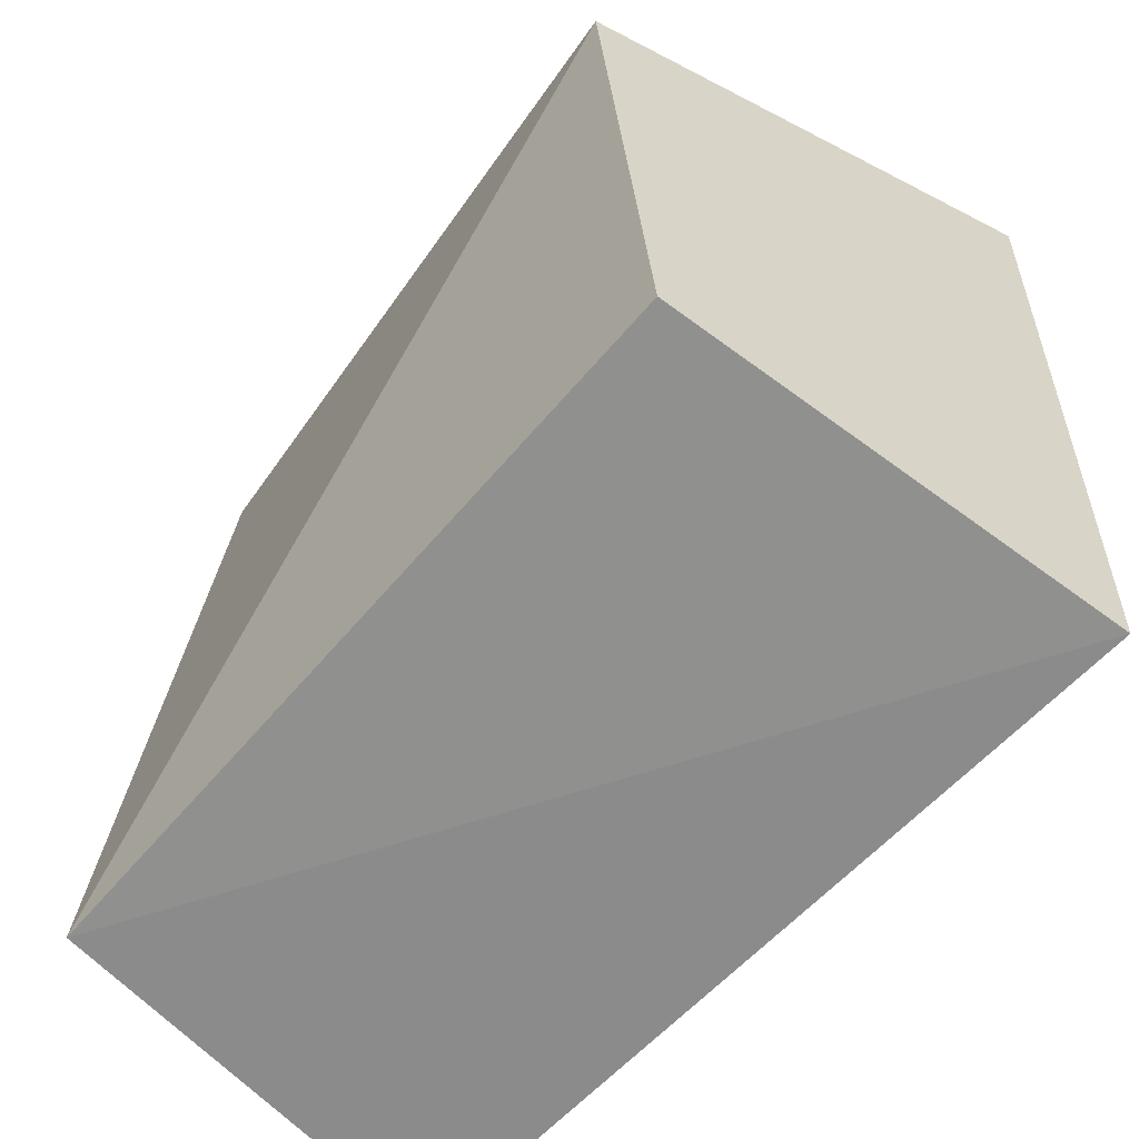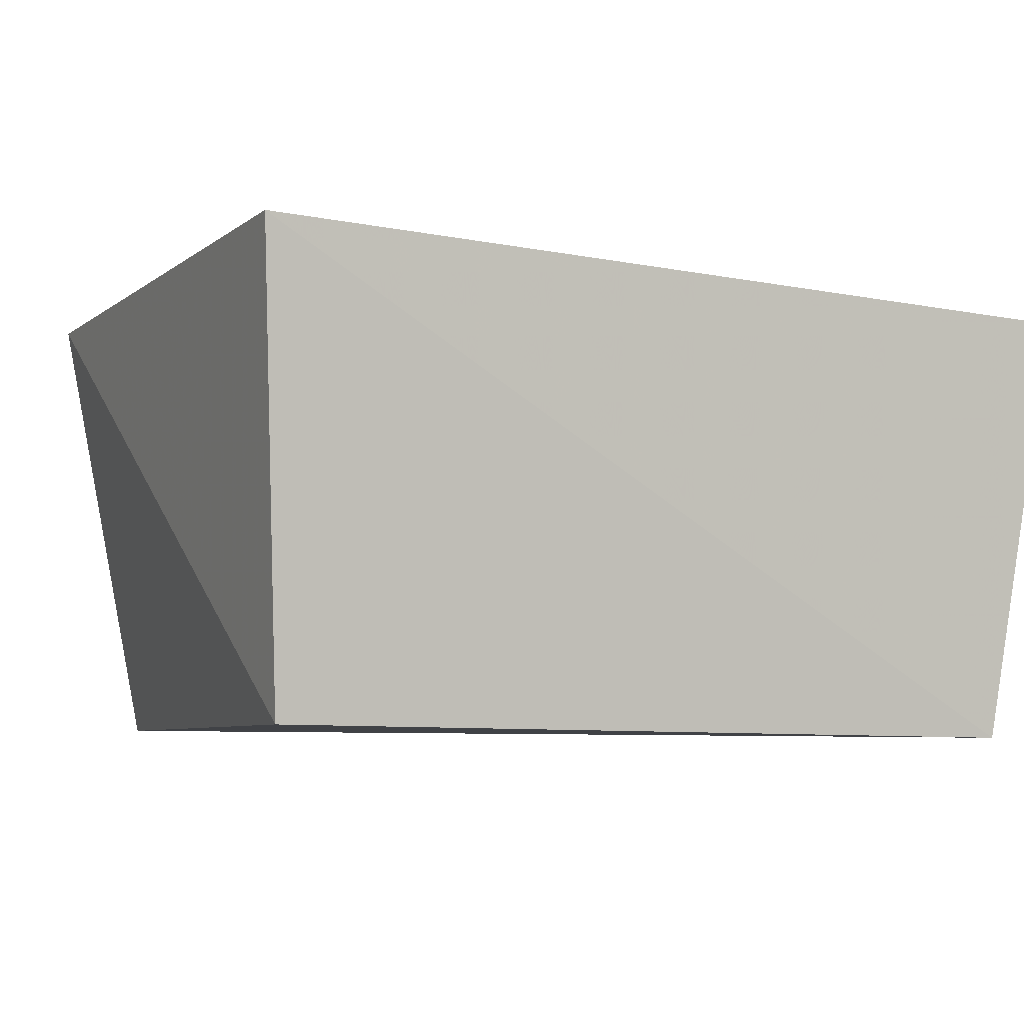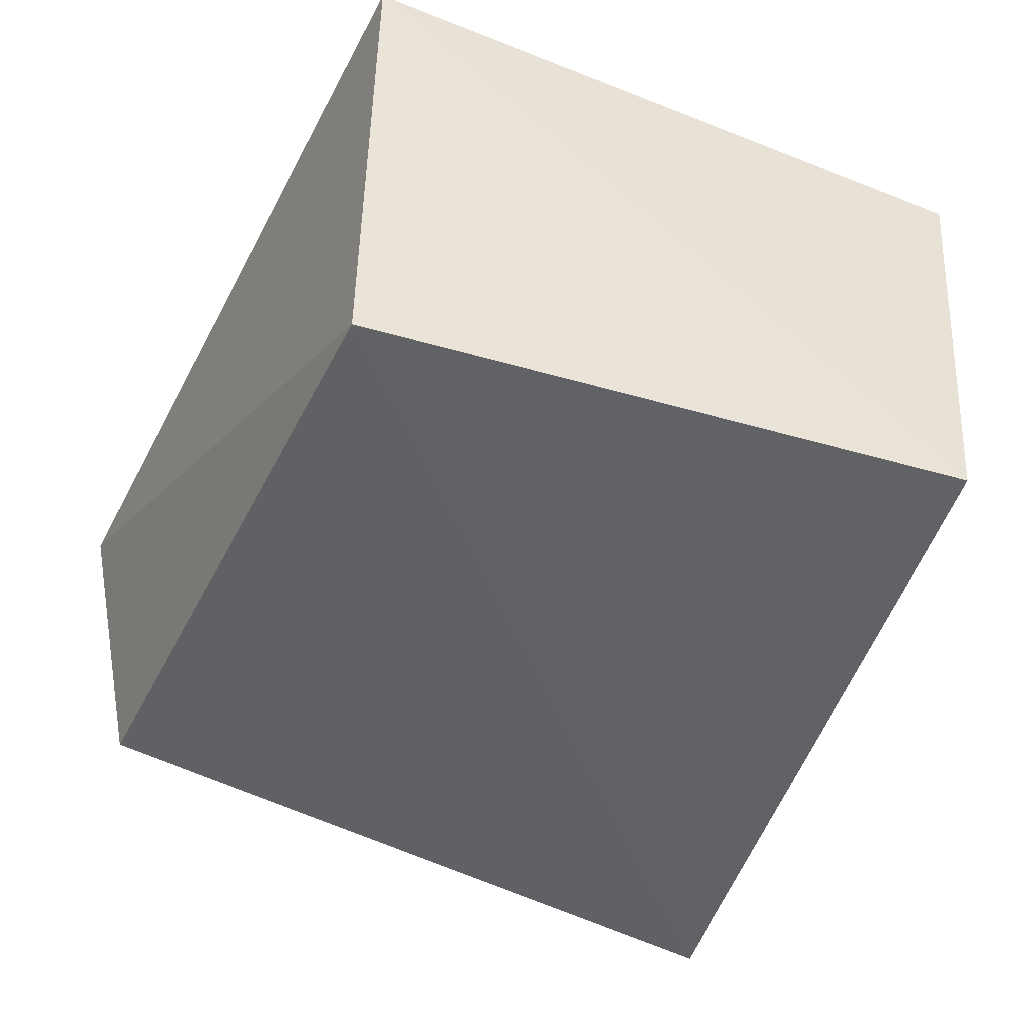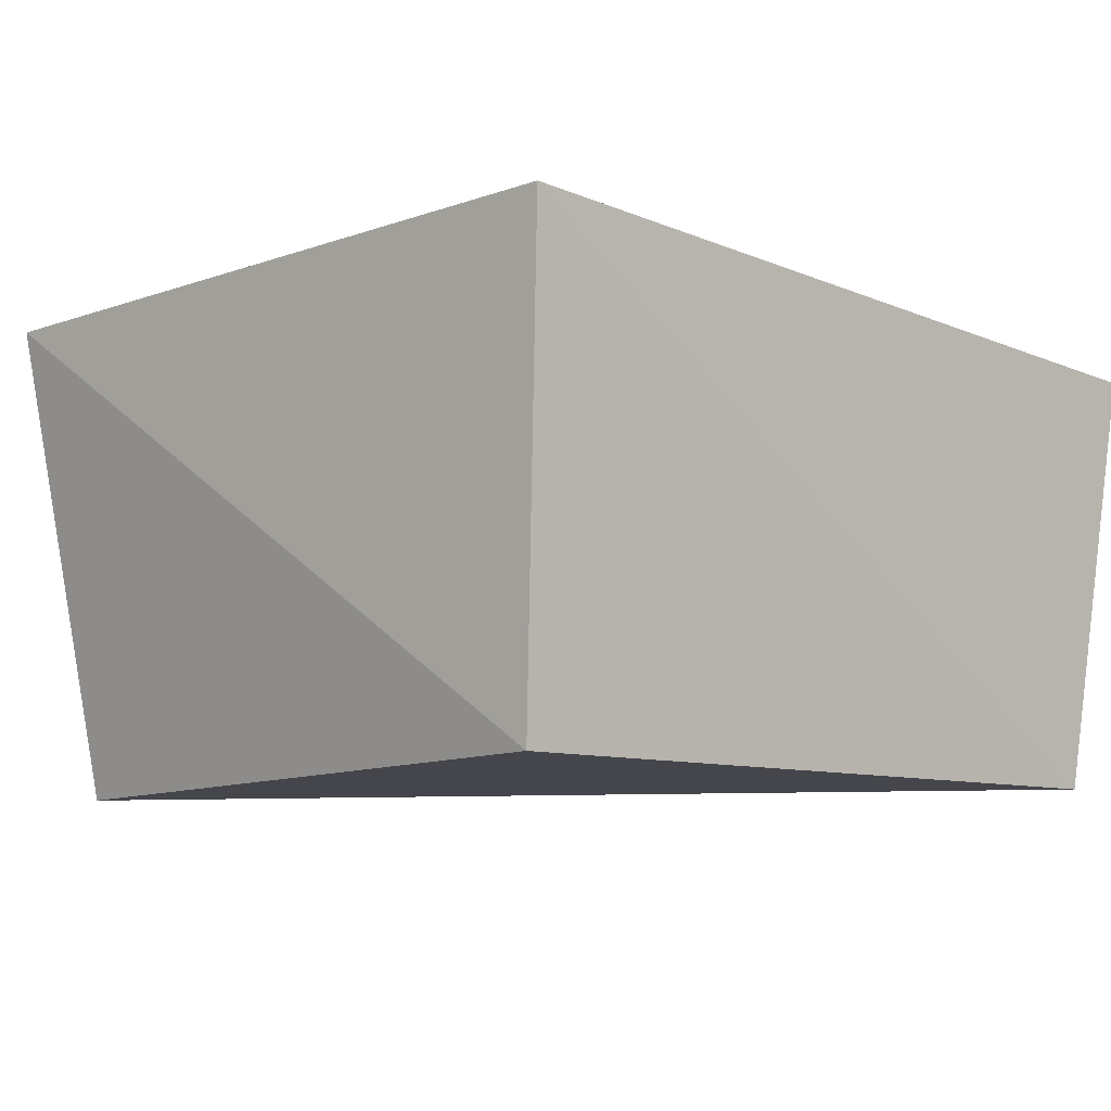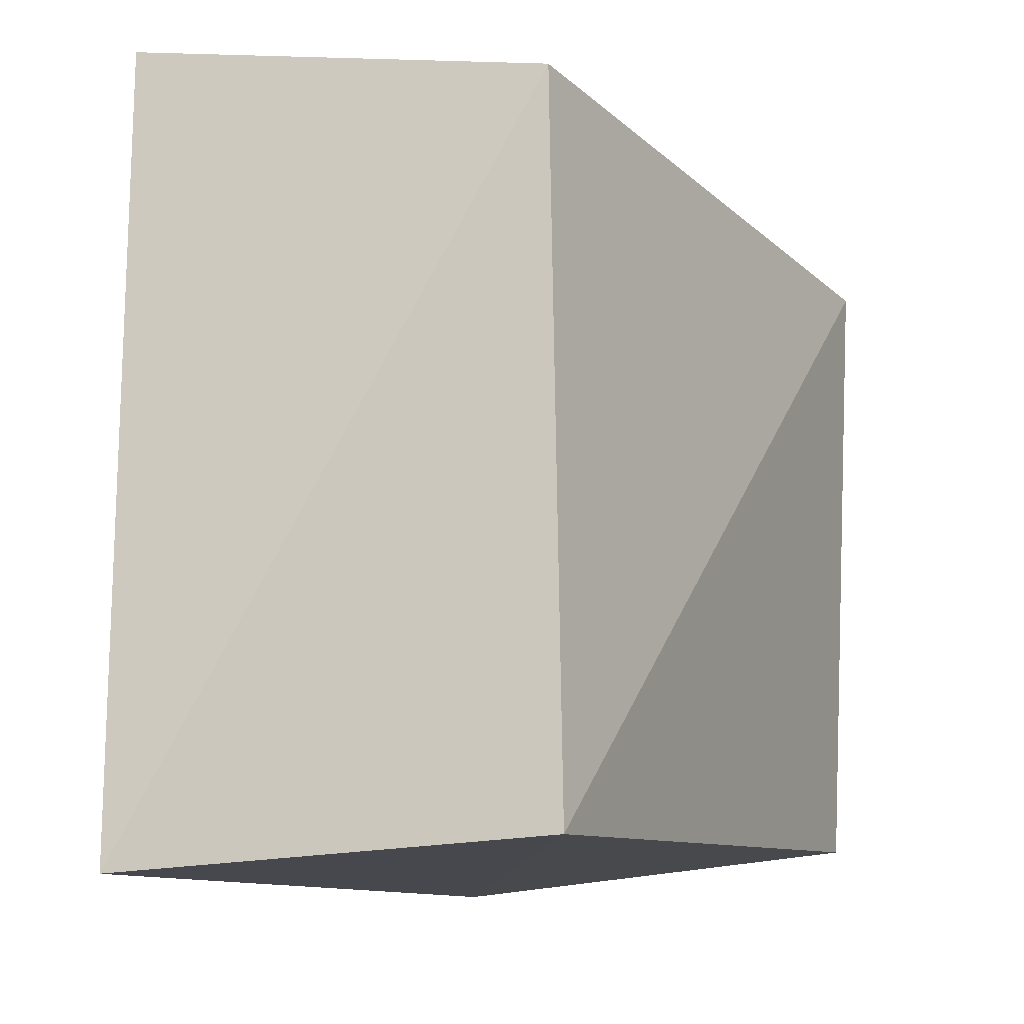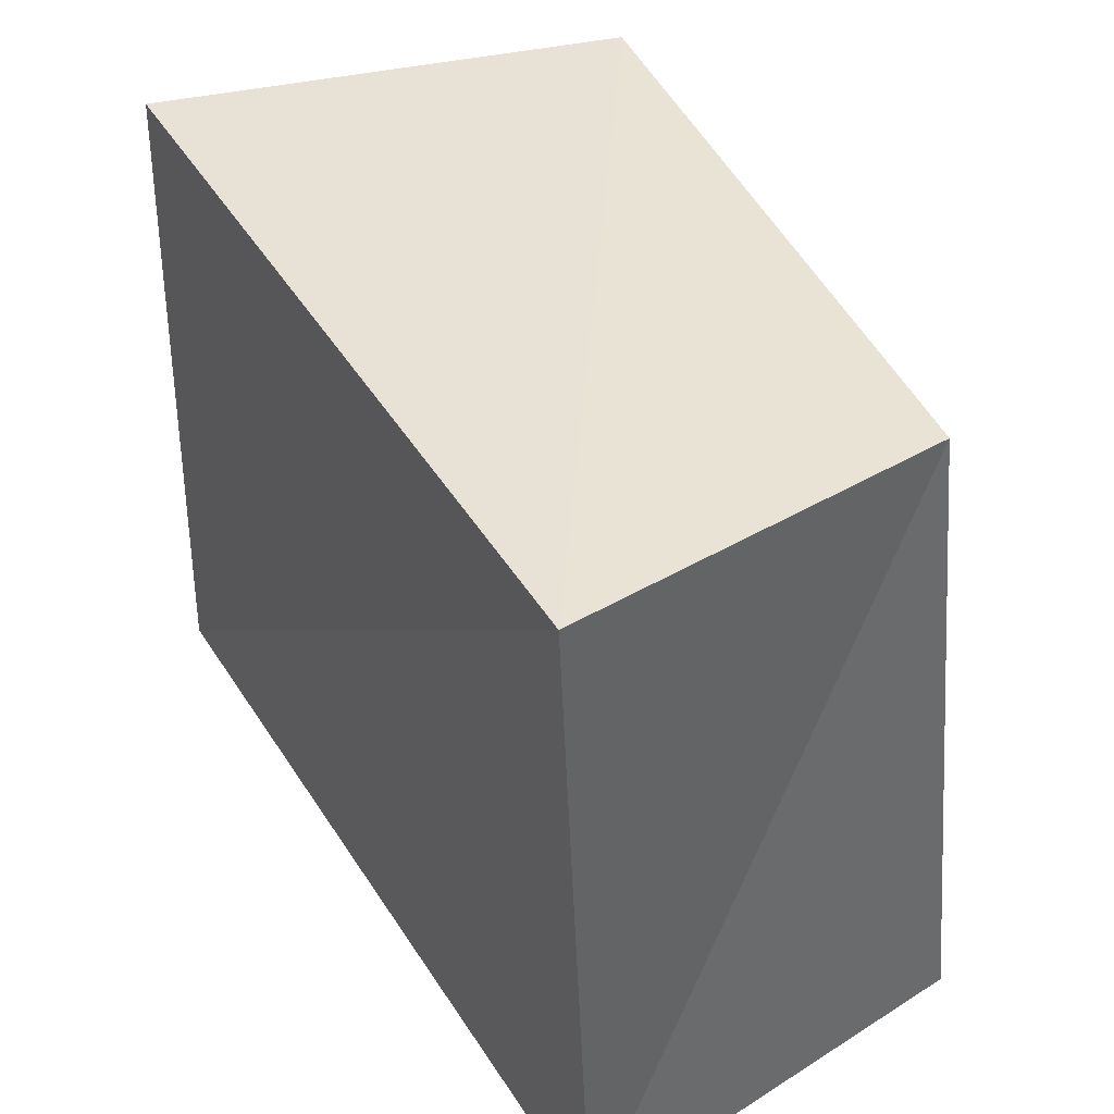
<metadata>
{"format":"obj","ext":"obj","renderer":"f3d","projection":"perspective","resolution":1024,"background":"white","views":[{"elev":-60.5,"azim":-128.7,"up":"+Y"},{"elev":-2.5,"azim":-22.5,"up":"+Z"},{"elev":-49.5,"azim":-111.6,"up":"+Z"},{"elev":-6.1,"azim":-45.4,"up":"+Z"},{"elev":-12.9,"azim":117.0,"up":"+Y"},{"elev":46.3,"azim":63.1,"up":"+Y"}]}
</metadata>
<code>
v -0.04108 -0.03528 -0.02427
v 0.0494 -0.04236 0.02046
v -0.04352 -0.03909 0.02787
v 0.03584 0.04012 -0.02253
v -0.04825 0.03759 0.02385
v -0.03913 0.03522 -0.02855
v 0.04584 0.0465 0.02247
v 0.0428 -0.0399 -0.02725
f 3 5 1
f 8 3 1
f 1 5 6
f 6 8 1
f 3 7 5
f 2 3 8
f 2 7 3
f 5 7 6
f 4 8 6
f 6 7 4
f 4 2 8
f 7 2 4

</code>
